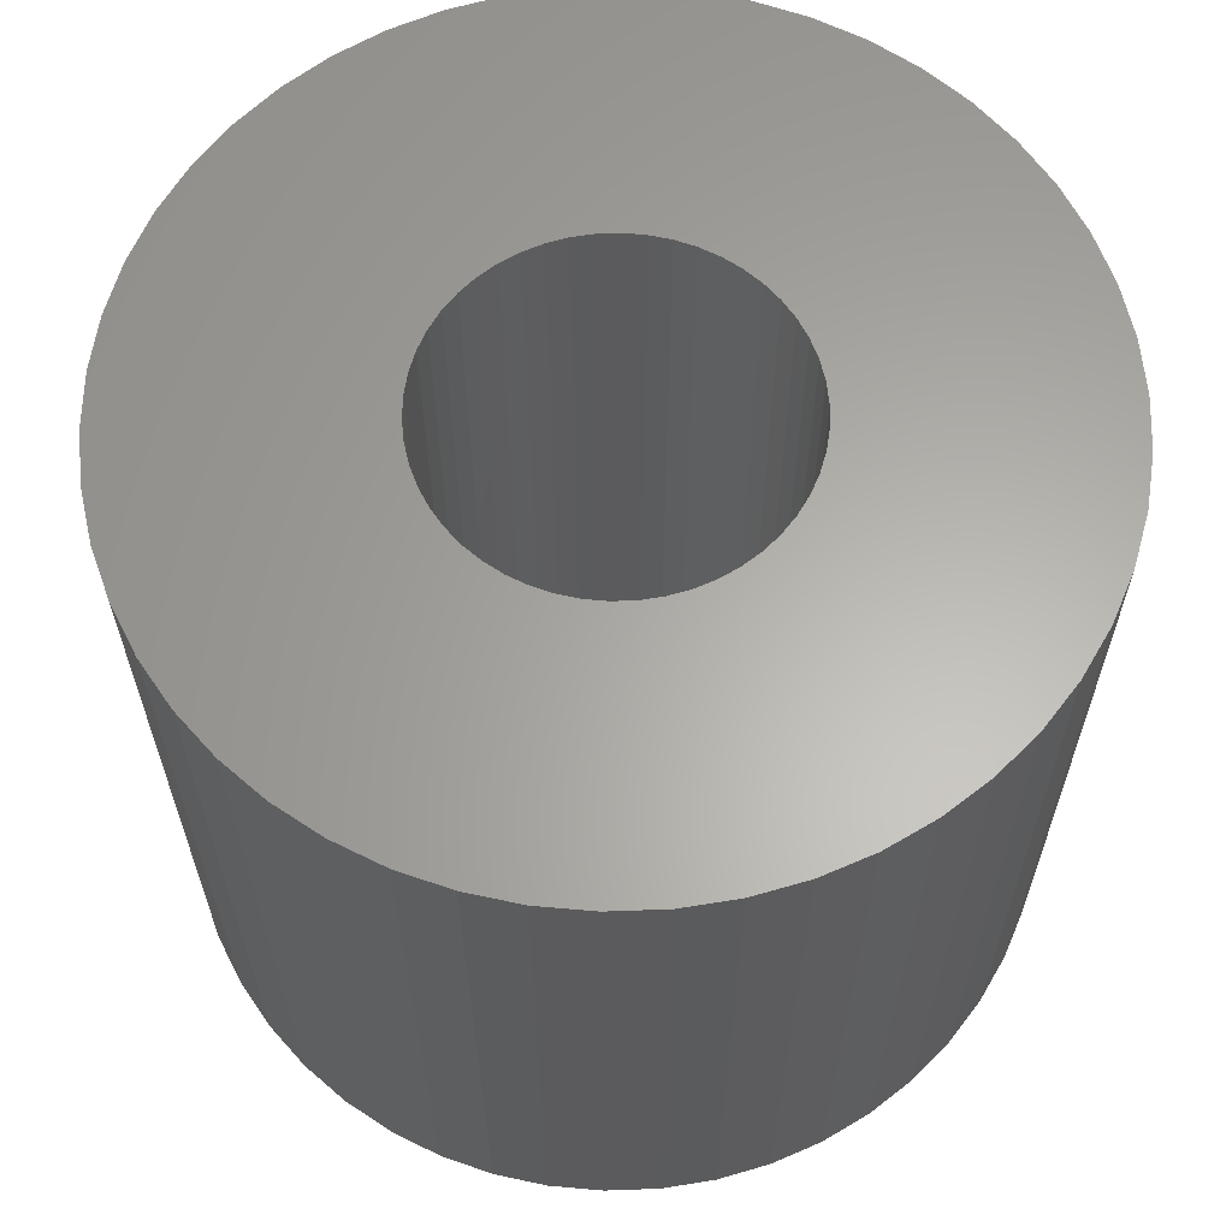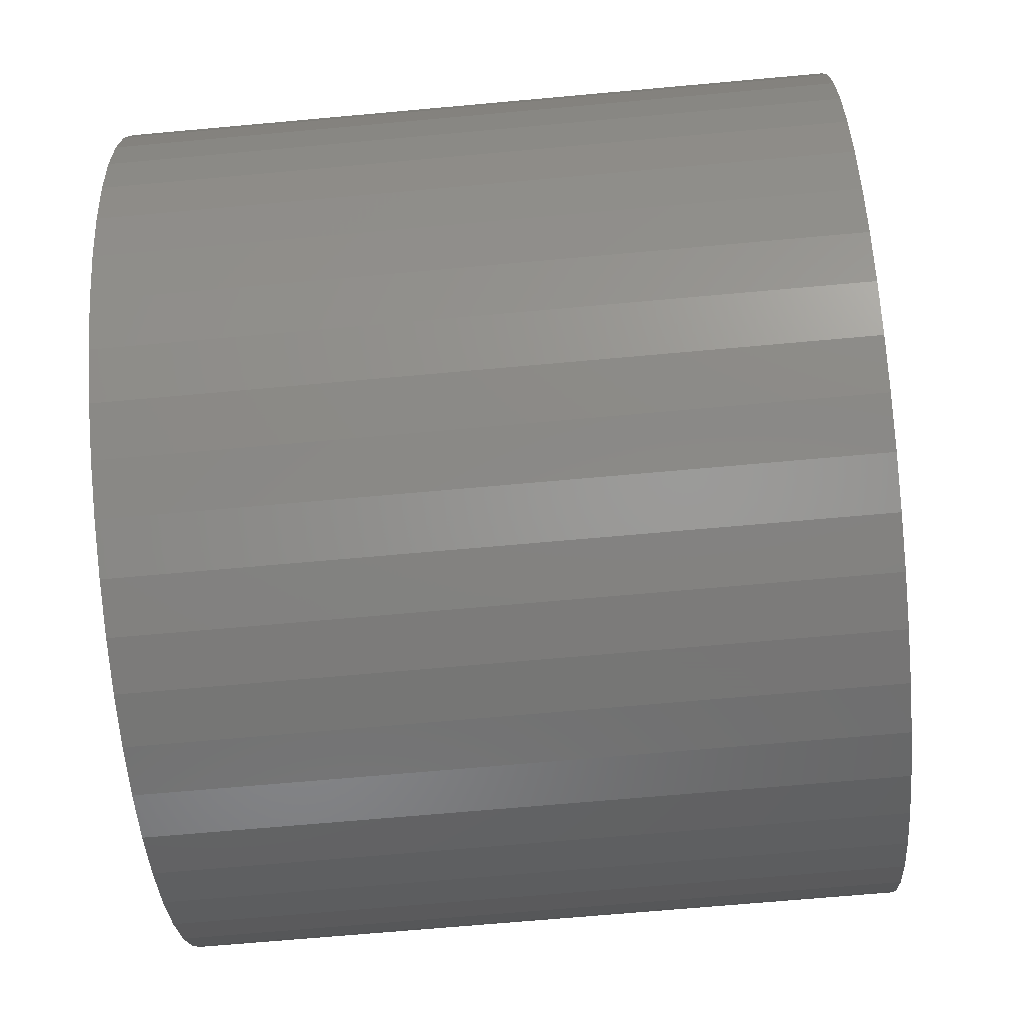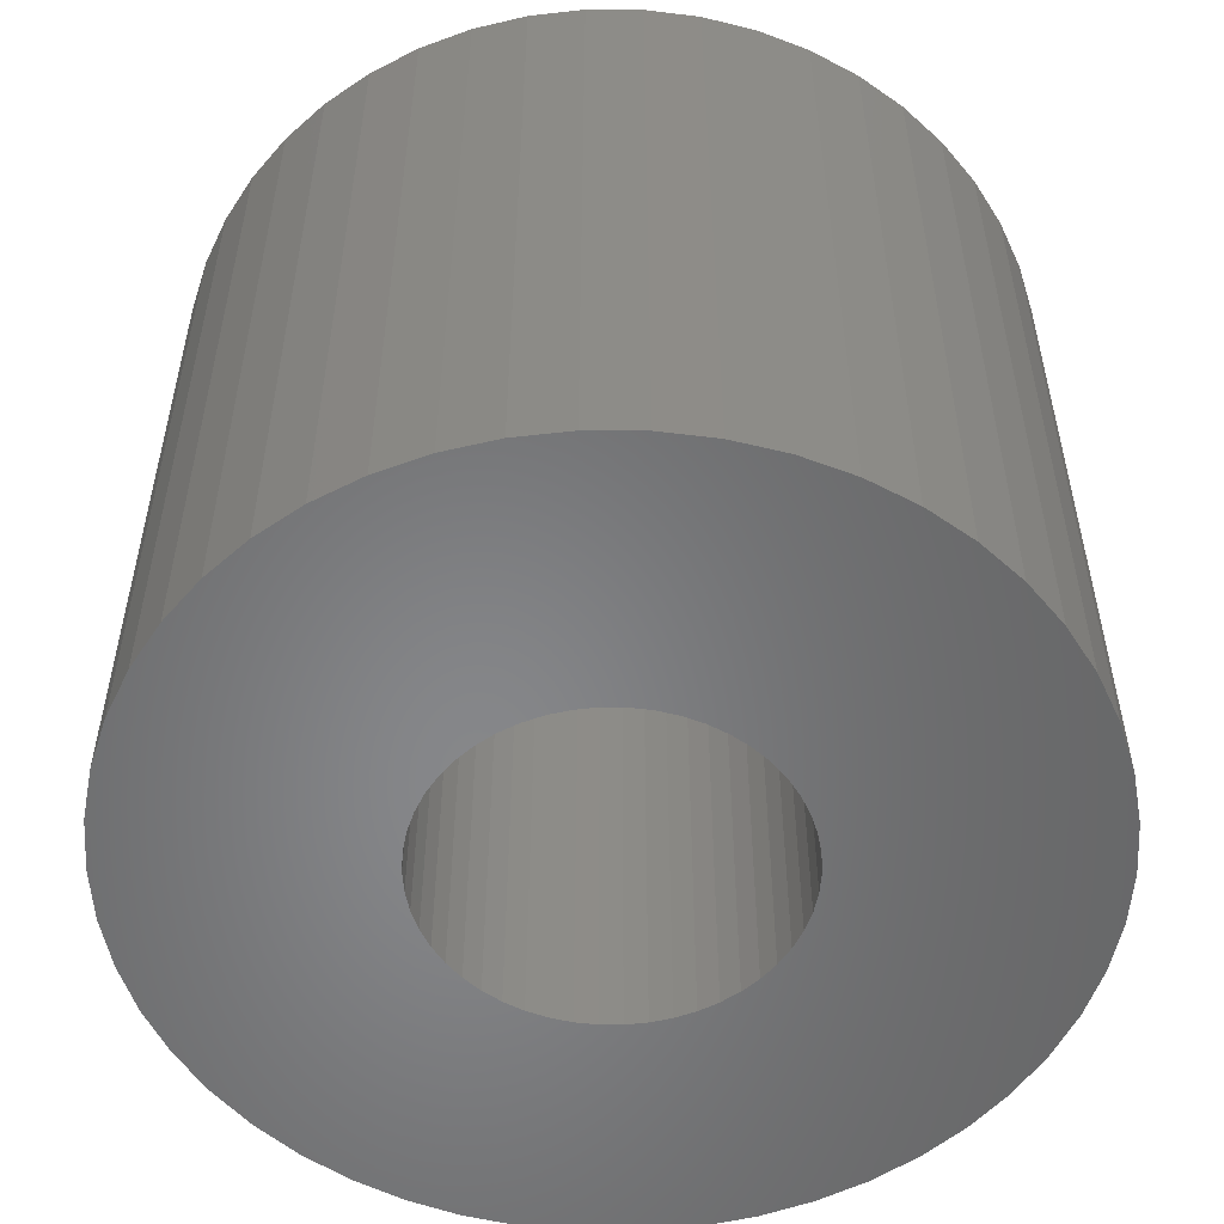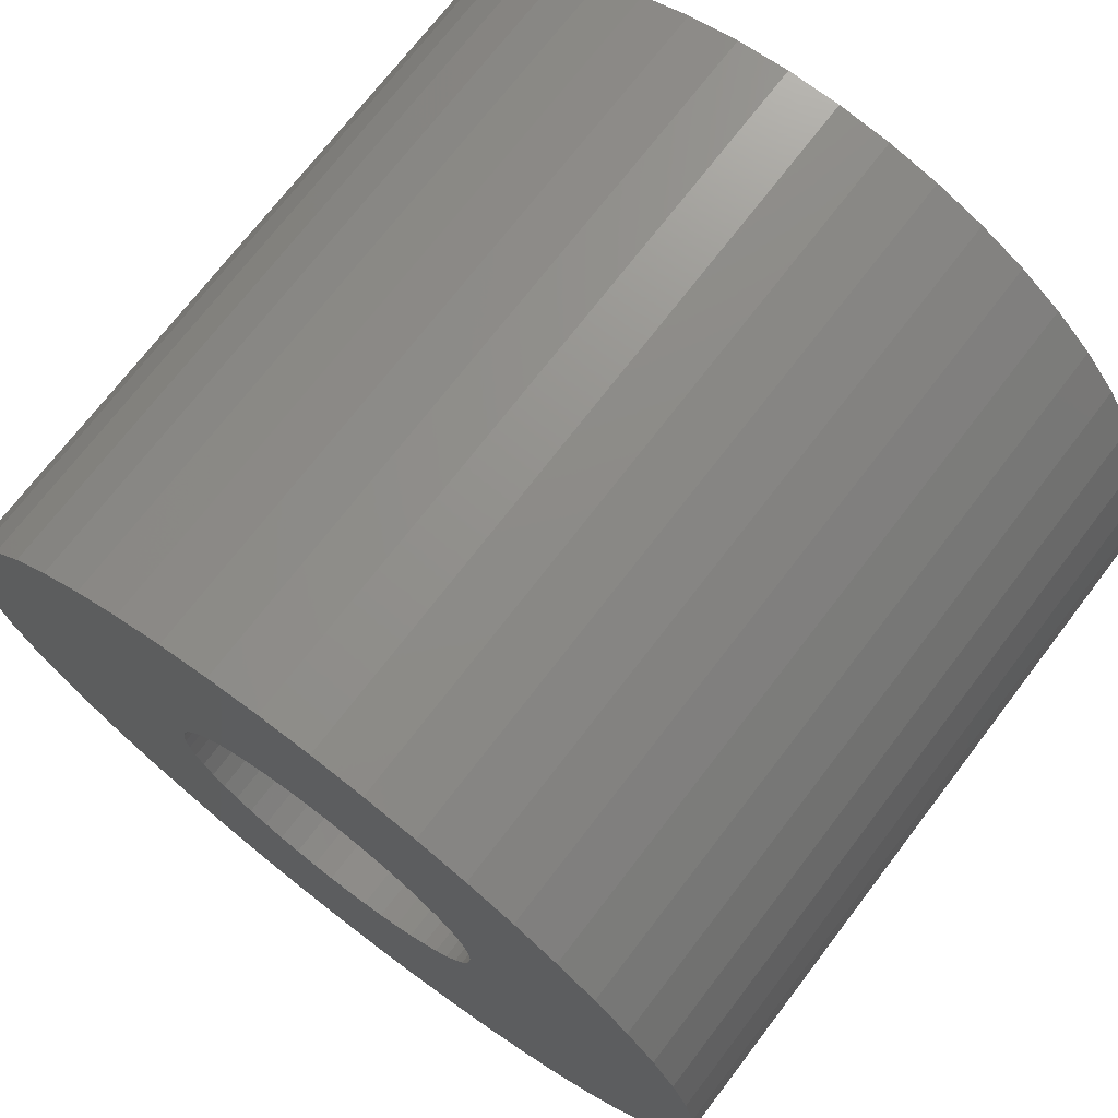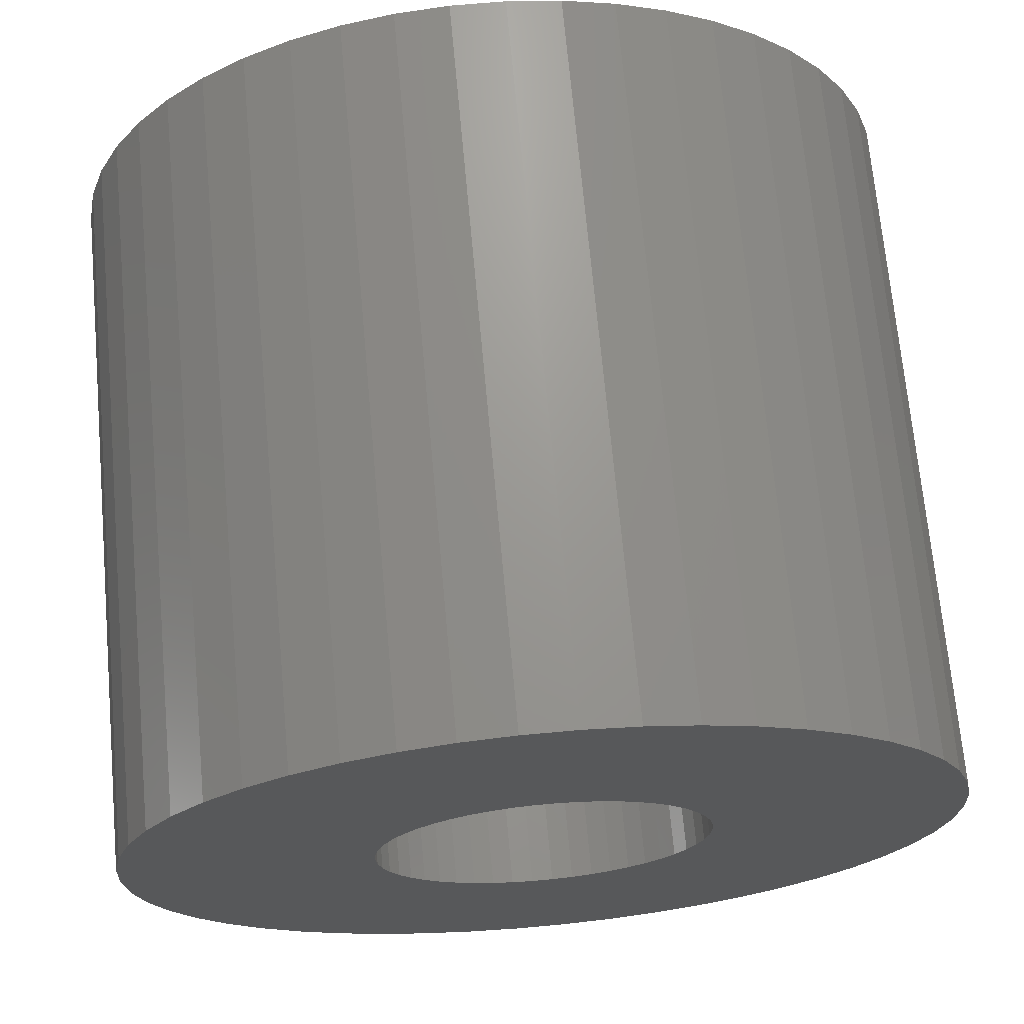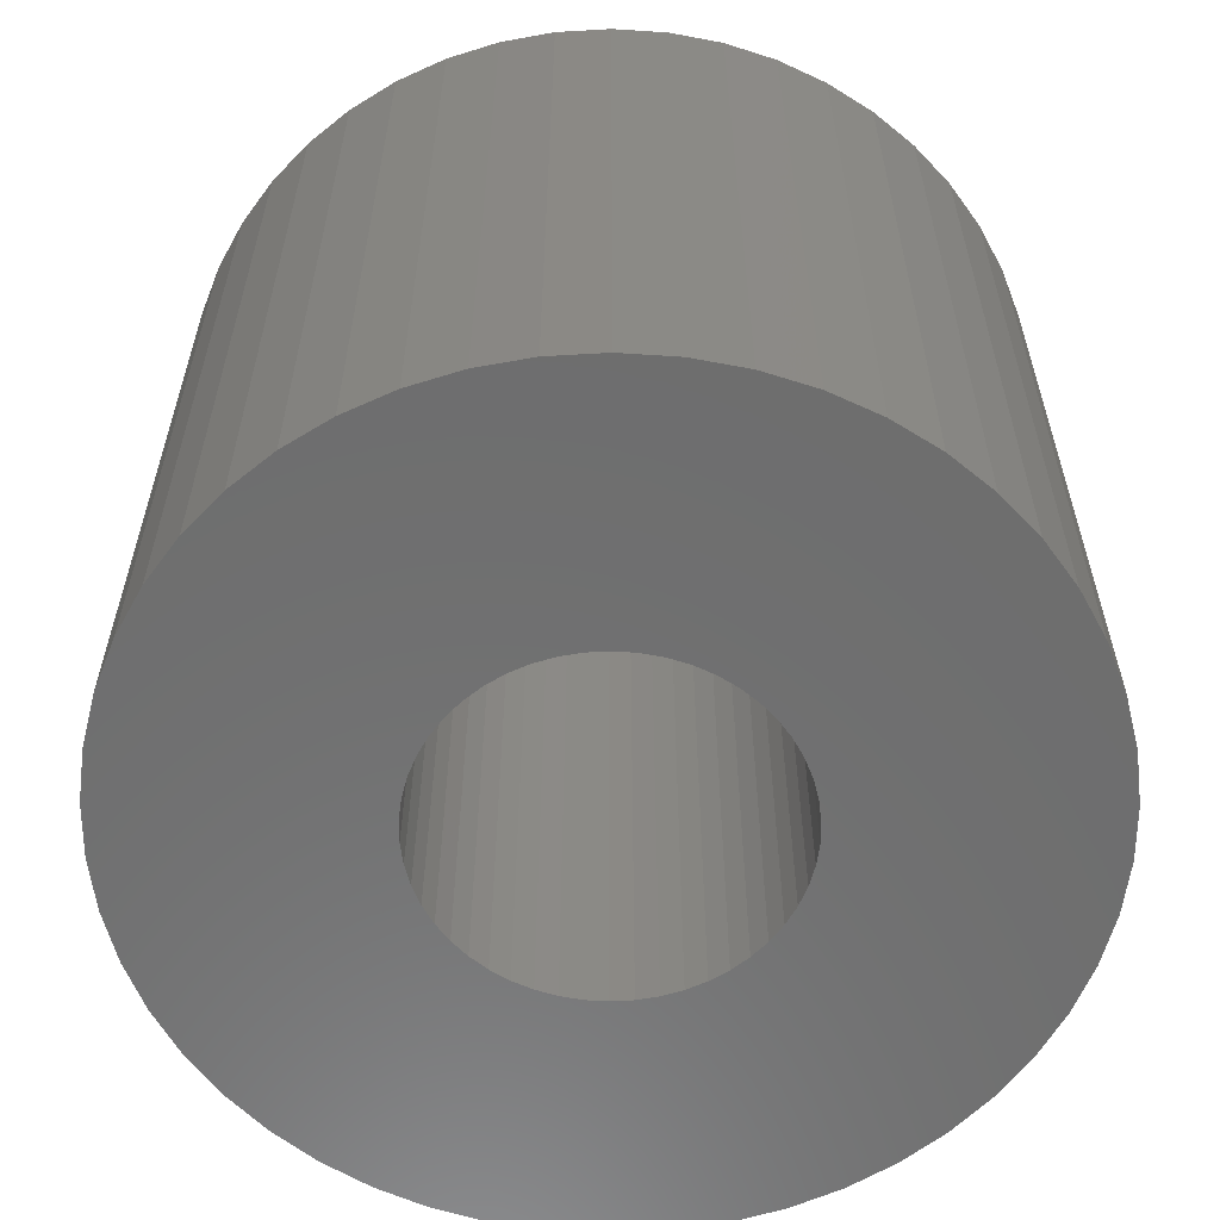
<metadata>
{"format":"stl","ext":"stl","renderer":"f3d","projection":"perspective","resolution":1024,"background":"white","views":[{"elev":62.9,"azim":134.7,"up":"+Z"},{"elev":-68.0,"azim":-84.8,"up":"+Y"},{"elev":-53.8,"azim":-129.9,"up":"+Z"},{"elev":72.0,"azim":37.4,"up":"+Y"},{"elev":69.8,"azim":-5.2,"up":"+Y"},{"elev":-59.9,"azim":68.2,"up":"+Z"}]}
</metadata>
<code>
# stl→obj: 200 verts, 400 faces
v 25 0 21
v 24.8 3.133 -21
v 24.8 3.133 21
v 25 0 -21
v -25 0 -21
v -24.8 3.133 21
v -24.8 3.133 -21
v -25 0 21
v 1.57 24.95 -21
v -1.57 24.95 21
v 1.57 24.95 21
v -1.57 24.95 -21
v -1.57 -24.95 -21
v 1.57 -24.95 21
v -1.57 -24.95 21
v 1.57 -24.95 -21
v 18.22 17.11 -21
v 15.94 19.26 21
v 18.22 17.11 21
v 15.94 19.26 -21
v -15.94 19.26 -21
v -18.22 17.11 21
v -15.94 19.26 21
v -18.22 17.11 -21
v -7.725 23.78 -21
v -10.64 22.62 21
v -7.725 23.78 21
v -10.64 22.62 -21
v 23.24 9.203 21
v 21.91 12.04 -21
v 21.91 12.04 21
v 23.24 9.203 -21
v 24.21 6.217 -21
v 24.21 6.217 21
v 20.23 14.69 -21
v 20.23 14.69 21
v 10.64 22.62 -21
v 7.725 23.78 21
v 10.64 22.62 21
v 7.725 23.78 -21
v 4.685 24.56 21
v 4.685 24.56 -21
v 13.4 21.11 -21
v 13.4 21.11 21
v -23.24 9.203 -21
v -21.91 12.04 21
v -21.91 12.04 -21
v -23.24 9.203 21
v -20.23 14.69 -21
v -20.23 14.69 21
v -24.21 6.217 -21
v -24.21 6.217 21
v -4.685 24.56 21
v -4.685 24.56 -21
v 4.685 -24.56 21
v 4.685 -24.56 -21
v 10 0 21
v 9.921 1.253 21
v 24.8 -3.133 21
v 9.686 2.487 21
v 9.921 -1.253 21
v 9.298 3.681 21
v 24.21 -6.217 21
v 8.763 4.818 21
v 9.686 -2.487 21
v 8.09 5.878 21
v 23.24 -9.203 21
v 7.29 6.845 21
v 9.298 -3.681 21
v 6.374 7.705 21
v 21.91 -12.04 21
v 5.358 8.443 21
v 8.763 -4.818 21
v 20.23 -14.69 21
v 4.258 9.048 21
v 3.09 9.511 21
v 1.874 9.823 21
v 0.6279 9.98 21
v -0.6279 9.98 21
v -1.874 9.823 21
v -3.09 9.511 21
v -4.258 9.048 21
v -5.358 8.443 21
v -13.4 21.11 21
v -6.374 7.705 21
v -7.29 6.845 21
v -8.09 5.878 21
v -8.763 4.818 21
v 8.09 -5.878 21
v 18.22 -17.11 21
v 7.29 -6.845 21
v 15.94 -19.26 21
v 6.374 -7.705 21
v 13.4 -21.11 21
v 5.358 -8.443 21
v 10.64 -22.62 21
v 4.258 -9.048 21
v 7.725 -23.78 21
v 3.09 -9.511 21
v 1.874 -9.823 21
v 0.6279 -9.98 21
v -0.6279 -9.98 21
v -1.874 -9.823 21
v -4.685 -24.56 21
v -3.09 -9.511 21
v -7.725 -23.78 21
v -4.258 -9.048 21
v -10.64 -22.62 21
v -5.358 -8.443 21
v -13.4 -21.11 21
v -6.374 -7.705 21
v -15.94 -19.26 21
v -7.29 -6.845 21
v -18.22 -17.11 21
v -8.09 -5.878 21
v -20.23 -14.69 21
v -8.763 -4.818 21
v -21.91 -12.04 21
v -9.298 -3.681 21
v -23.24 -9.203 21
v -9.686 -2.487 21
v -24.21 -6.217 21
v -9.921 -1.253 21
v -24.8 -3.133 21
v -10 0 21
v -9.298 3.681 21
v -9.686 2.487 21
v -9.921 1.253 21
v -13.4 21.11 -21
v 24.8 -3.133 -21
v 24.21 -6.217 -21
v -21.91 -12.04 -21
v -23.24 -9.203 -21
v 10 0 -21
v 9.921 -1.253 -21
v 9.686 -2.487 -21
v 23.24 -9.203 -21
v 9.921 1.253 -21
v 9.298 -3.681 -21
v 21.91 -12.04 -21
v 8.763 -4.818 -21
v 20.23 -14.69 -21
v 9.686 2.487 -21
v 8.09 -5.878 -21
v 18.22 -17.11 -21
v 7.29 -6.845 -21
v 15.94 -19.26 -21
v 9.298 3.681 -21
v 6.374 -7.705 -21
v 13.4 -21.11 -21
v 5.358 -8.443 -21
v 10.64 -22.62 -21
v 8.763 4.818 -21
v 4.258 -9.048 -21
v 7.725 -23.78 -21
v 3.09 -9.511 -21
v 1.874 -9.823 -21
v 0.6279 -9.98 -21
v -0.6279 -9.98 -21
v -1.874 -9.823 -21
v -4.685 -24.56 -21
v -3.09 -9.511 -21
v -7.725 -23.78 -21
v -4.258 -9.048 -21
v -10.64 -22.62 -21
v -5.358 -8.443 -21
v -13.4 -21.11 -21
v -6.374 -7.705 -21
v -15.94 -19.26 -21
v -7.29 -6.845 -21
v -18.22 -17.11 -21
v -8.09 -5.878 -21
v -20.23 -14.69 -21
v -8.763 -4.818 -21
v 8.09 5.878 -21
v 7.29 6.845 -21
v 6.374 7.705 -21
v 5.358 8.443 -21
v 4.258 9.048 -21
v 3.09 9.511 -21
v 1.874 9.823 -21
v 0.6279 9.98 -21
v -0.6279 9.98 -21
v -1.874 9.823 -21
v -3.09 9.511 -21
v -4.258 9.048 -21
v -5.358 8.443 -21
v -6.374 7.705 -21
v -7.29 6.845 -21
v -8.09 5.878 -21
v -8.763 4.818 -21
v -9.298 3.681 -21
v -9.686 2.487 -21
v -9.921 1.253 -21
v -10 0 -21
v -9.298 -3.681 -21
v -9.686 -2.487 -21
v -24.21 -6.217 -21
v -9.921 -1.253 -21
v -24.8 -3.133 -21
f 1 2 3
f 2 1 4
f 5 6 7
f 6 5 8
f 9 10 11
f 10 9 12
f 13 14 15
f 14 13 16
f 17 18 19
f 18 17 20
f 21 22 23
f 22 21 24
f 25 26 27
f 26 25 28
f 29 30 31
f 30 29 32
f 3 33 34
f 33 3 2
f 31 35 36
f 35 31 30
f 37 38 39
f 38 37 40
f 40 41 38
f 41 40 42
f 43 39 44
f 39 43 37
f 45 46 47
f 46 45 48
f 49 22 24
f 22 49 50
f 51 48 45
f 48 51 52
f 12 53 10
f 53 12 54
f 16 55 14
f 55 16 56
f 34 32 29
f 32 34 33
f 36 17 19
f 17 36 35
f 42 11 41
f 11 42 9
f 20 44 18
f 44 20 43
f 47 50 49
f 50 47 46
f 7 52 51
f 52 7 6
f 57 1 3
f 58 3 34
f 1 57 59
f 60 34 29
f 61 59 57
f 62 29 31
f 59 61 63
f 64 31 36
f 65 63 61
f 66 36 19
f 63 65 67
f 68 19 18
f 69 67 65
f 70 18 44
f 67 69 71
f 72 44 39
f 73 71 69
f 71 73 74
f 3 58 57
f 34 60 58
f 29 62 60
f 31 64 62
f 36 66 64
f 75 39 38
f 19 68 66
f 18 70 68
f 44 72 70
f 76 38 41
f 39 75 72
f 38 76 75
f 41 77 76
f 11 77 41
f 11 78 77
f 11 79 78
f 10 79 11
f 10 80 79
f 53 80 10
f 80 53 81
f 27 81 53
f 81 27 82
f 26 82 27
f 82 26 83
f 84 83 26
f 83 84 85
f 23 85 84
f 85 23 86
f 22 86 23
f 86 22 87
f 87 50 88
f 50 87 22
f 89 74 73
f 74 89 90
f 91 90 89
f 90 91 92
f 93 92 91
f 92 93 94
f 95 94 93
f 94 95 96
f 97 96 95
f 96 97 98
f 99 98 97
f 98 99 55
f 100 55 99
f 100 14 55
f 101 14 100
f 102 14 101
f 102 15 14
f 103 15 102
f 104 103 105
f 106 105 107
f 103 104 15
f 108 107 109
f 110 109 111
f 112 111 113
f 105 106 104
f 114 113 115
f 116 115 117
f 118 117 119
f 120 119 121
f 122 121 123
f 107 108 106
f 124 123 125
f 46 88 50
f 88 46 126
f 109 110 108
f 48 126 46
f 111 112 110
f 126 48 127
f 113 114 112
f 52 127 48
f 115 116 114
f 127 52 128
f 117 118 116
f 6 128 52
f 119 120 118
f 128 6 125
f 121 122 120
f 8 125 6
f 123 124 122
f 125 8 124
f 28 84 26
f 84 28 129
f 129 23 84
f 23 129 21
f 54 27 53
f 27 54 25
f 59 4 1
f 4 59 130
f 63 130 59
f 130 63 131
f 132 120 133
f 120 132 118
f 134 4 130
f 135 130 131
f 4 134 2
f 136 131 137
f 138 2 134
f 139 137 140
f 2 138 33
f 141 140 142
f 143 33 138
f 144 142 145
f 33 143 32
f 146 145 147
f 148 32 143
f 149 147 150
f 32 148 30
f 151 150 152
f 153 30 148
f 30 153 35
f 130 135 134
f 131 136 135
f 137 139 136
f 140 141 139
f 142 144 141
f 154 152 155
f 145 146 144
f 147 149 146
f 150 151 149
f 156 155 56
f 152 154 151
f 155 156 154
f 56 157 156
f 16 157 56
f 16 158 157
f 16 159 158
f 13 159 16
f 13 160 159
f 161 160 13
f 160 161 162
f 163 162 161
f 162 163 164
f 165 164 163
f 164 165 166
f 167 166 165
f 166 167 168
f 169 168 167
f 168 169 170
f 171 170 169
f 170 171 172
f 172 173 174
f 173 172 171
f 175 35 153
f 35 175 17
f 176 17 175
f 17 176 20
f 177 20 176
f 20 177 43
f 178 43 177
f 43 178 37
f 179 37 178
f 37 179 40
f 180 40 179
f 40 180 42
f 181 42 180
f 181 9 42
f 182 9 181
f 183 9 182
f 183 12 9
f 184 12 183
f 54 184 185
f 25 185 186
f 184 54 12
f 28 186 187
f 129 187 188
f 21 188 189
f 185 25 54
f 24 189 190
f 49 190 191
f 47 191 192
f 45 192 193
f 51 193 194
f 186 28 25
f 7 194 195
f 132 174 173
f 174 132 196
f 187 129 28
f 133 196 132
f 188 21 129
f 196 133 197
f 189 24 21
f 198 197 133
f 190 49 24
f 197 198 199
f 191 47 49
f 200 199 198
f 192 45 47
f 199 200 195
f 193 51 45
f 5 195 200
f 194 7 51
f 195 5 7
f 152 94 96
f 94 152 150
f 71 137 67
f 137 71 140
f 133 122 198
f 122 133 120
f 147 90 92
f 90 147 145
f 155 96 98
f 96 155 152
f 56 98 55
f 98 56 155
f 74 140 71
f 140 74 142
f 90 142 74
f 142 90 145
f 67 131 63
f 131 67 137
f 161 15 104
f 15 161 13
f 165 106 108
f 106 165 163
f 163 104 106
f 104 163 161
f 171 116 173
f 116 171 114
f 171 112 114
f 112 171 169
f 198 124 200
f 124 198 122
f 200 8 5
f 8 200 124
f 150 92 94
f 92 150 147
f 173 118 132
f 118 173 116
f 167 108 110
f 108 167 165
f 169 110 112
f 110 169 167
f 134 58 138
f 58 134 57
f 125 194 128
f 194 125 195
f 183 78 79
f 78 183 182
f 158 102 101
f 102 158 159
f 177 68 70
f 68 177 176
f 189 85 86
f 85 189 188
f 186 81 82
f 81 186 185
f 141 69 139
f 69 141 73
f 148 64 153
f 64 148 62
f 153 66 175
f 66 153 64
f 180 75 76
f 75 180 179
f 181 76 77
f 76 181 180
f 179 72 75
f 72 179 178
f 126 191 88
f 191 126 192
f 87 189 86
f 189 87 190
f 127 192 126
f 192 127 193
f 187 82 83
f 82 187 186
f 184 79 80
f 79 184 183
f 157 101 100
f 101 157 158
f 154 99 97
f 99 154 156
f 143 62 148
f 62 143 60
f 138 60 143
f 60 138 58
f 175 68 176
f 68 175 66
f 182 77 78
f 77 182 181
f 178 70 72
f 70 178 177
f 88 190 87
f 190 88 191
f 128 193 127
f 193 128 194
f 188 83 85
f 83 188 187
f 185 80 81
f 80 185 184
f 151 97 95
f 97 151 154
f 146 89 144
f 89 146 91
f 139 65 136
f 65 139 69
f 136 61 135
f 61 136 65
f 113 172 115
f 172 113 170
f 144 73 141
f 73 144 89
f 135 57 134
f 57 135 61
f 119 197 121
f 197 119 196
f 156 100 99
f 100 156 157
f 146 93 91
f 93 146 149
f 149 95 93
f 95 149 151
f 159 103 102
f 103 159 160
f 160 105 103
f 105 160 162
f 115 174 117
f 174 115 172
f 117 196 119
f 196 117 174
f 121 199 123
f 199 121 197
f 123 195 125
f 195 123 199
f 168 113 111
f 113 168 170
f 166 111 109
f 111 166 168
f 162 107 105
f 107 162 164
f 164 109 107
f 109 164 166

</code>
